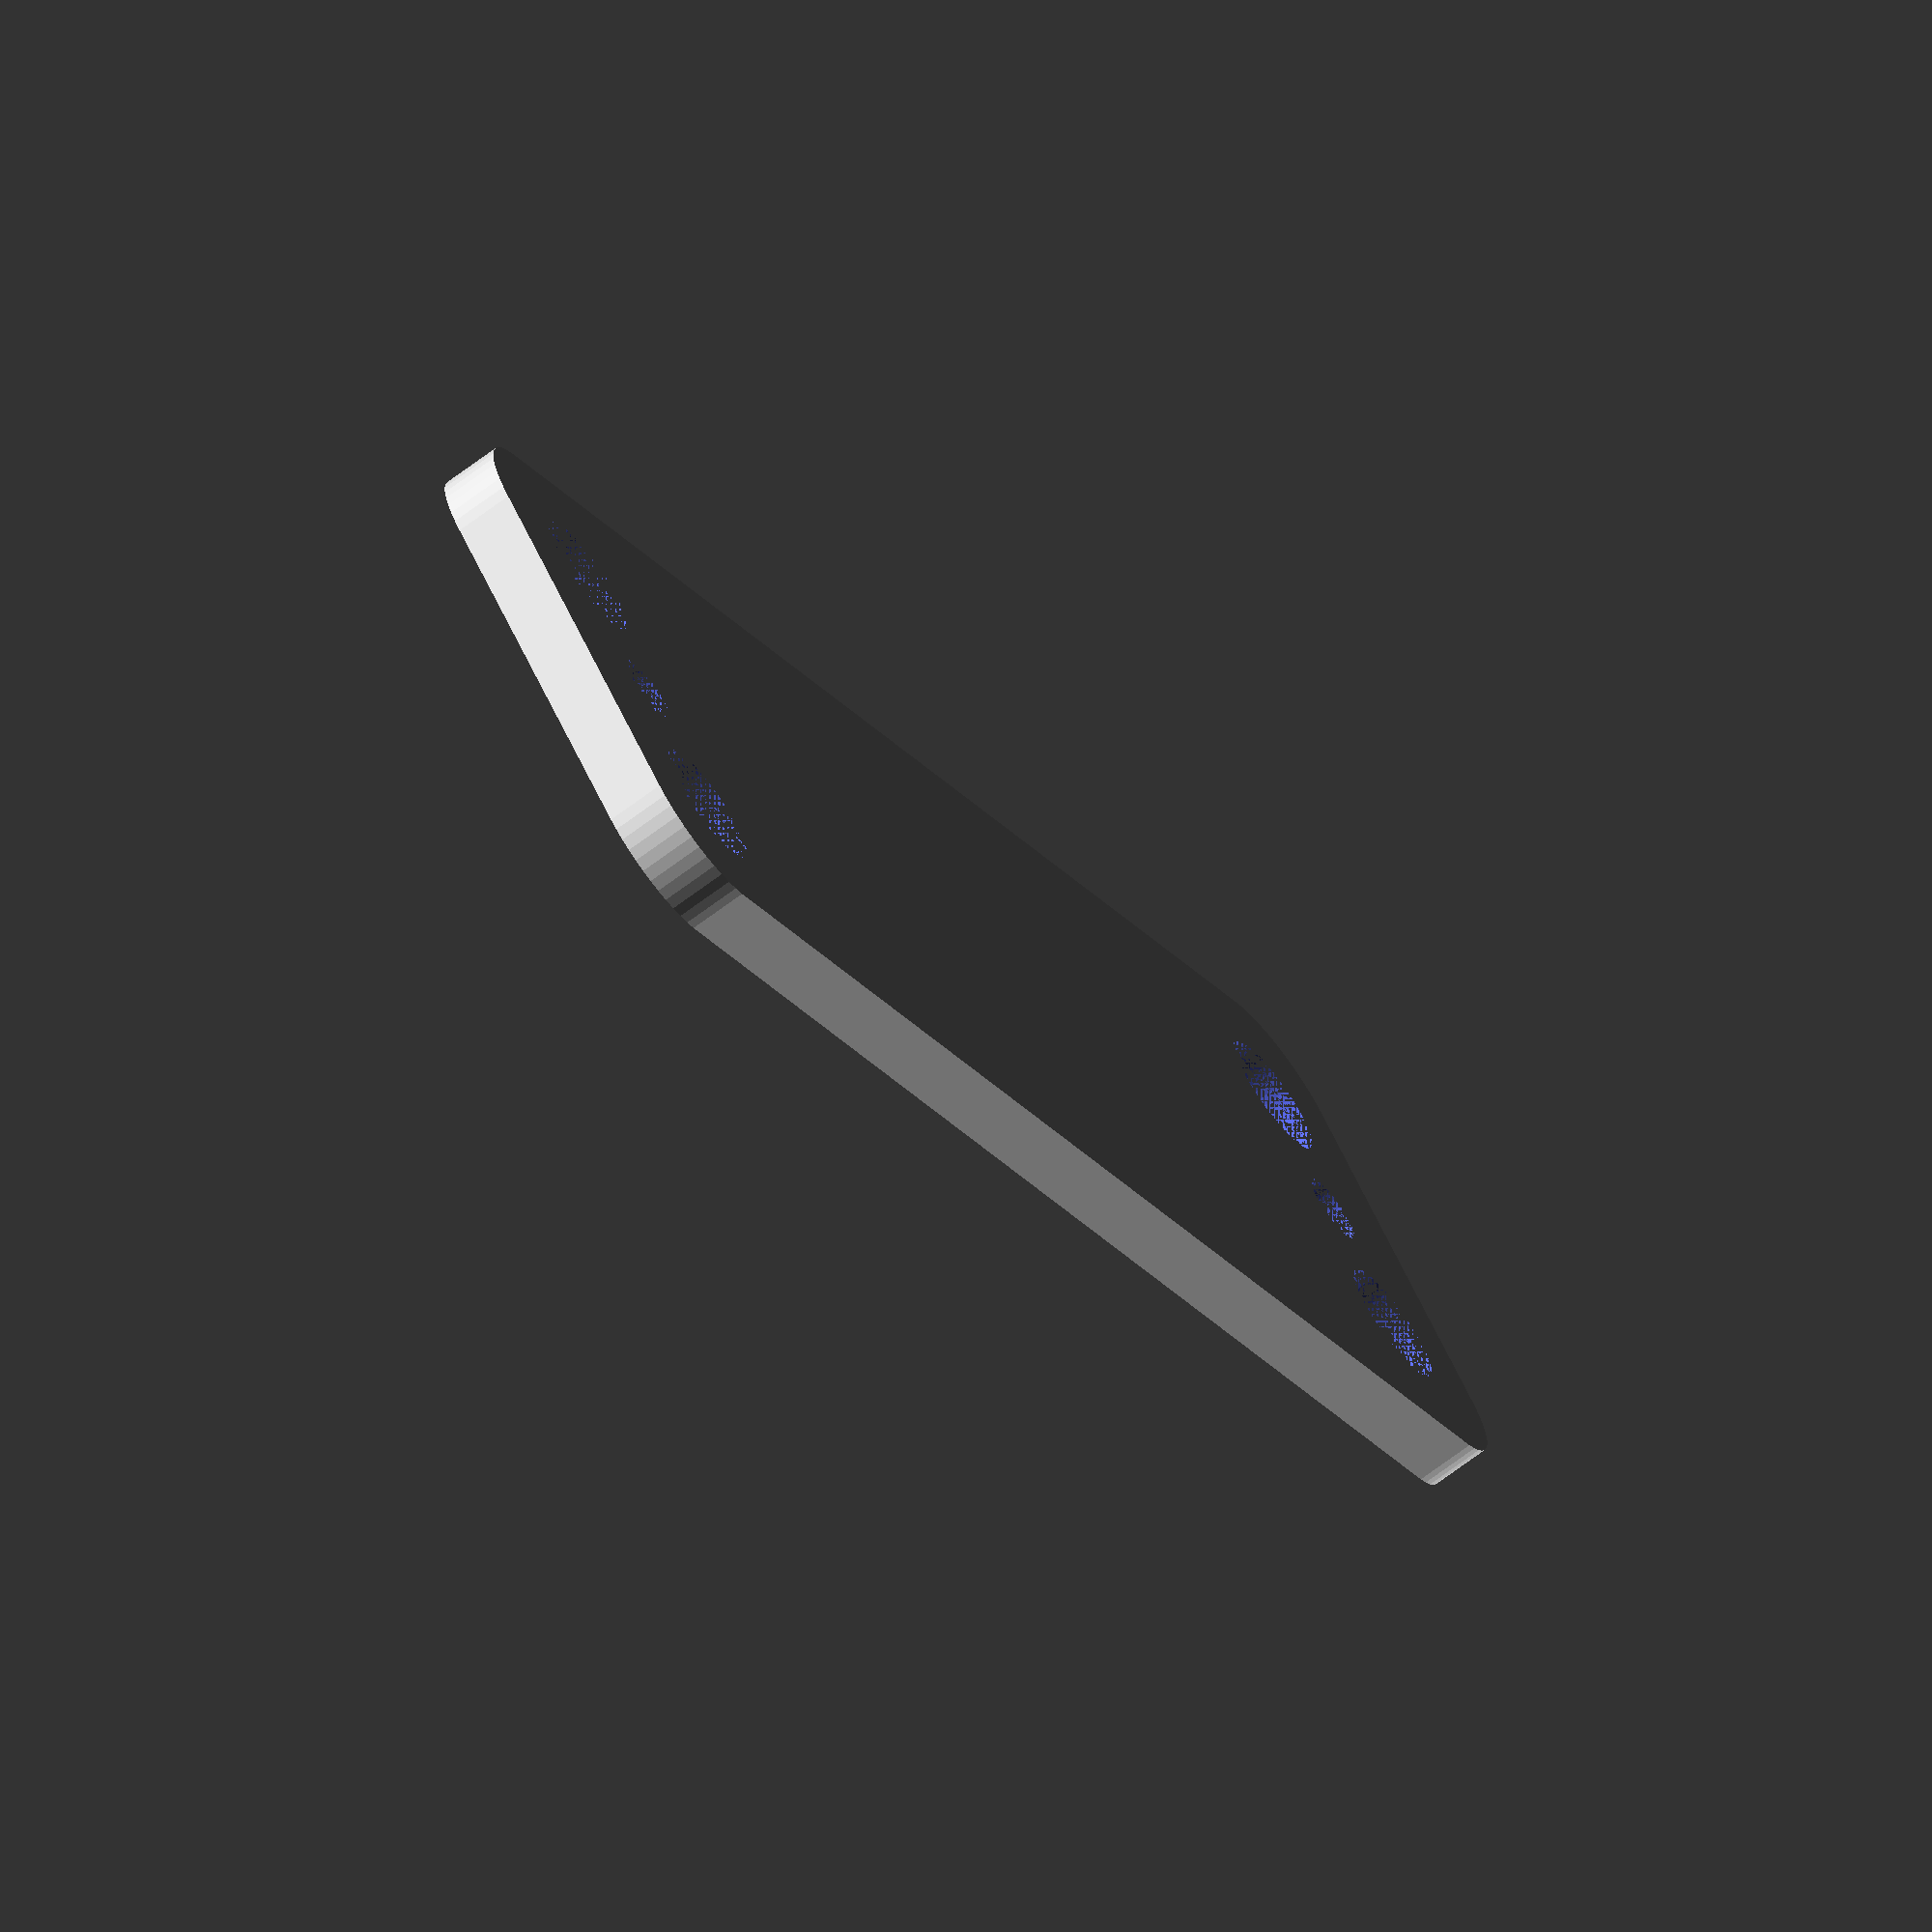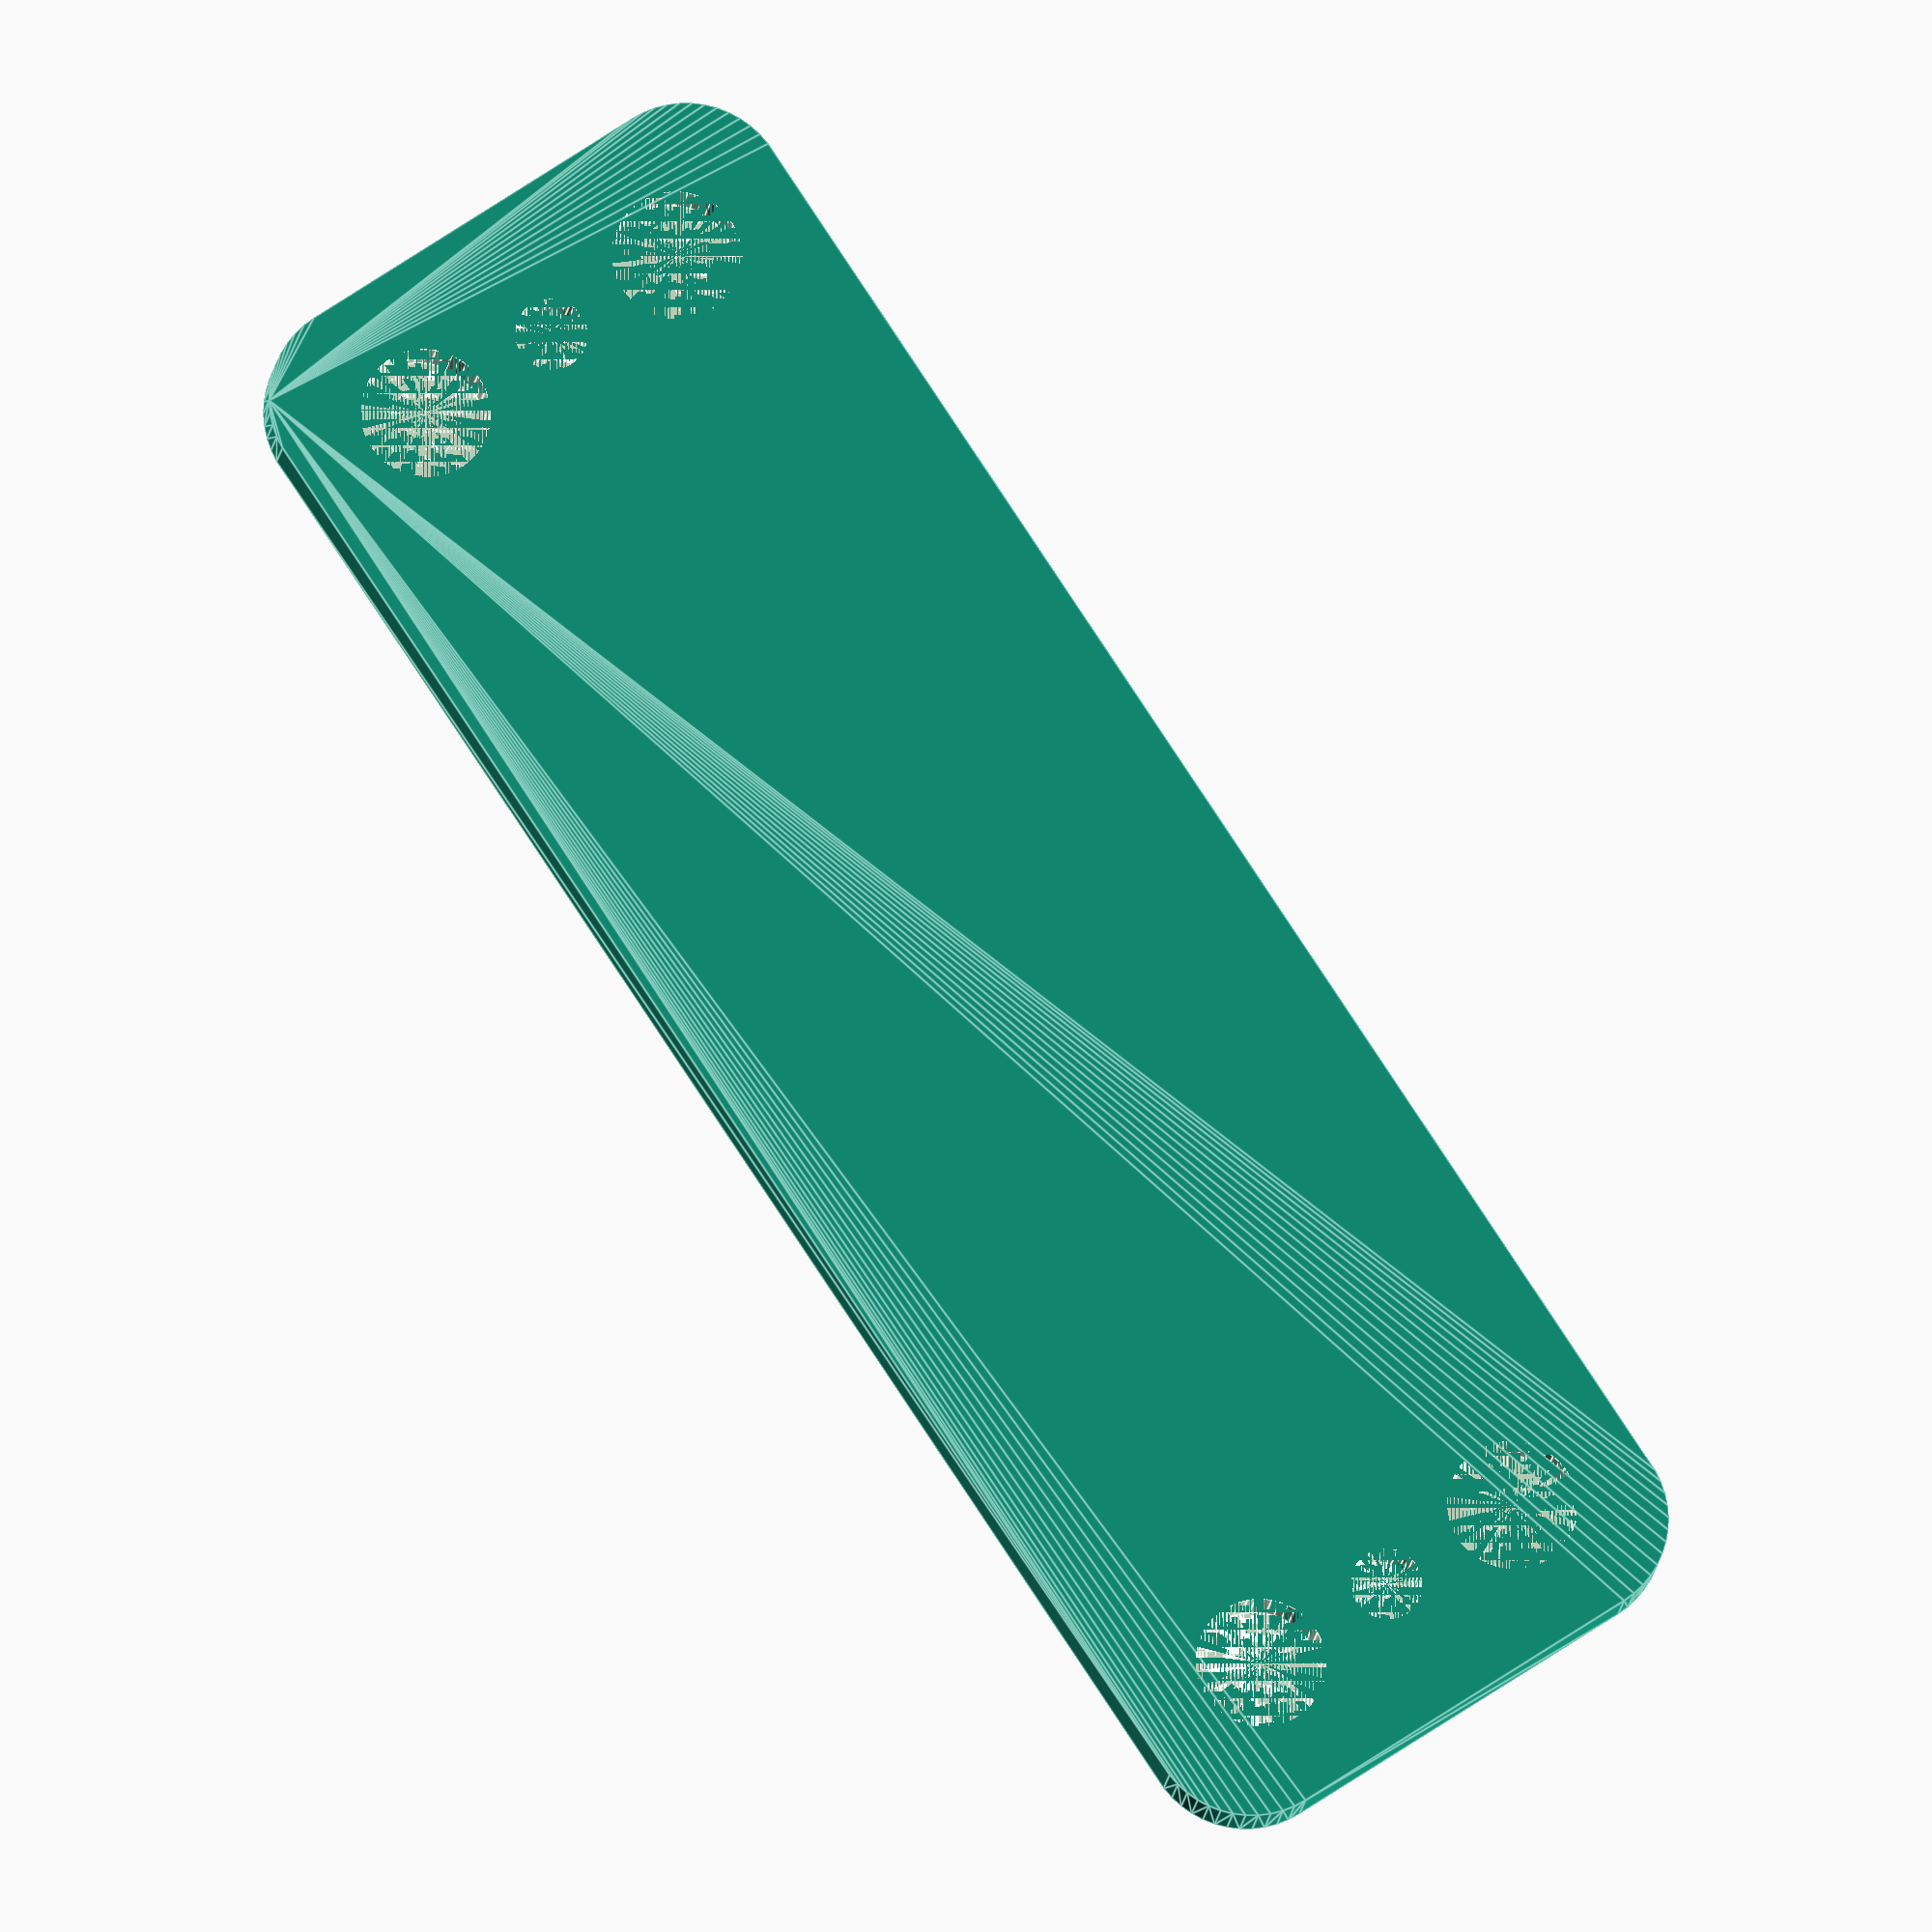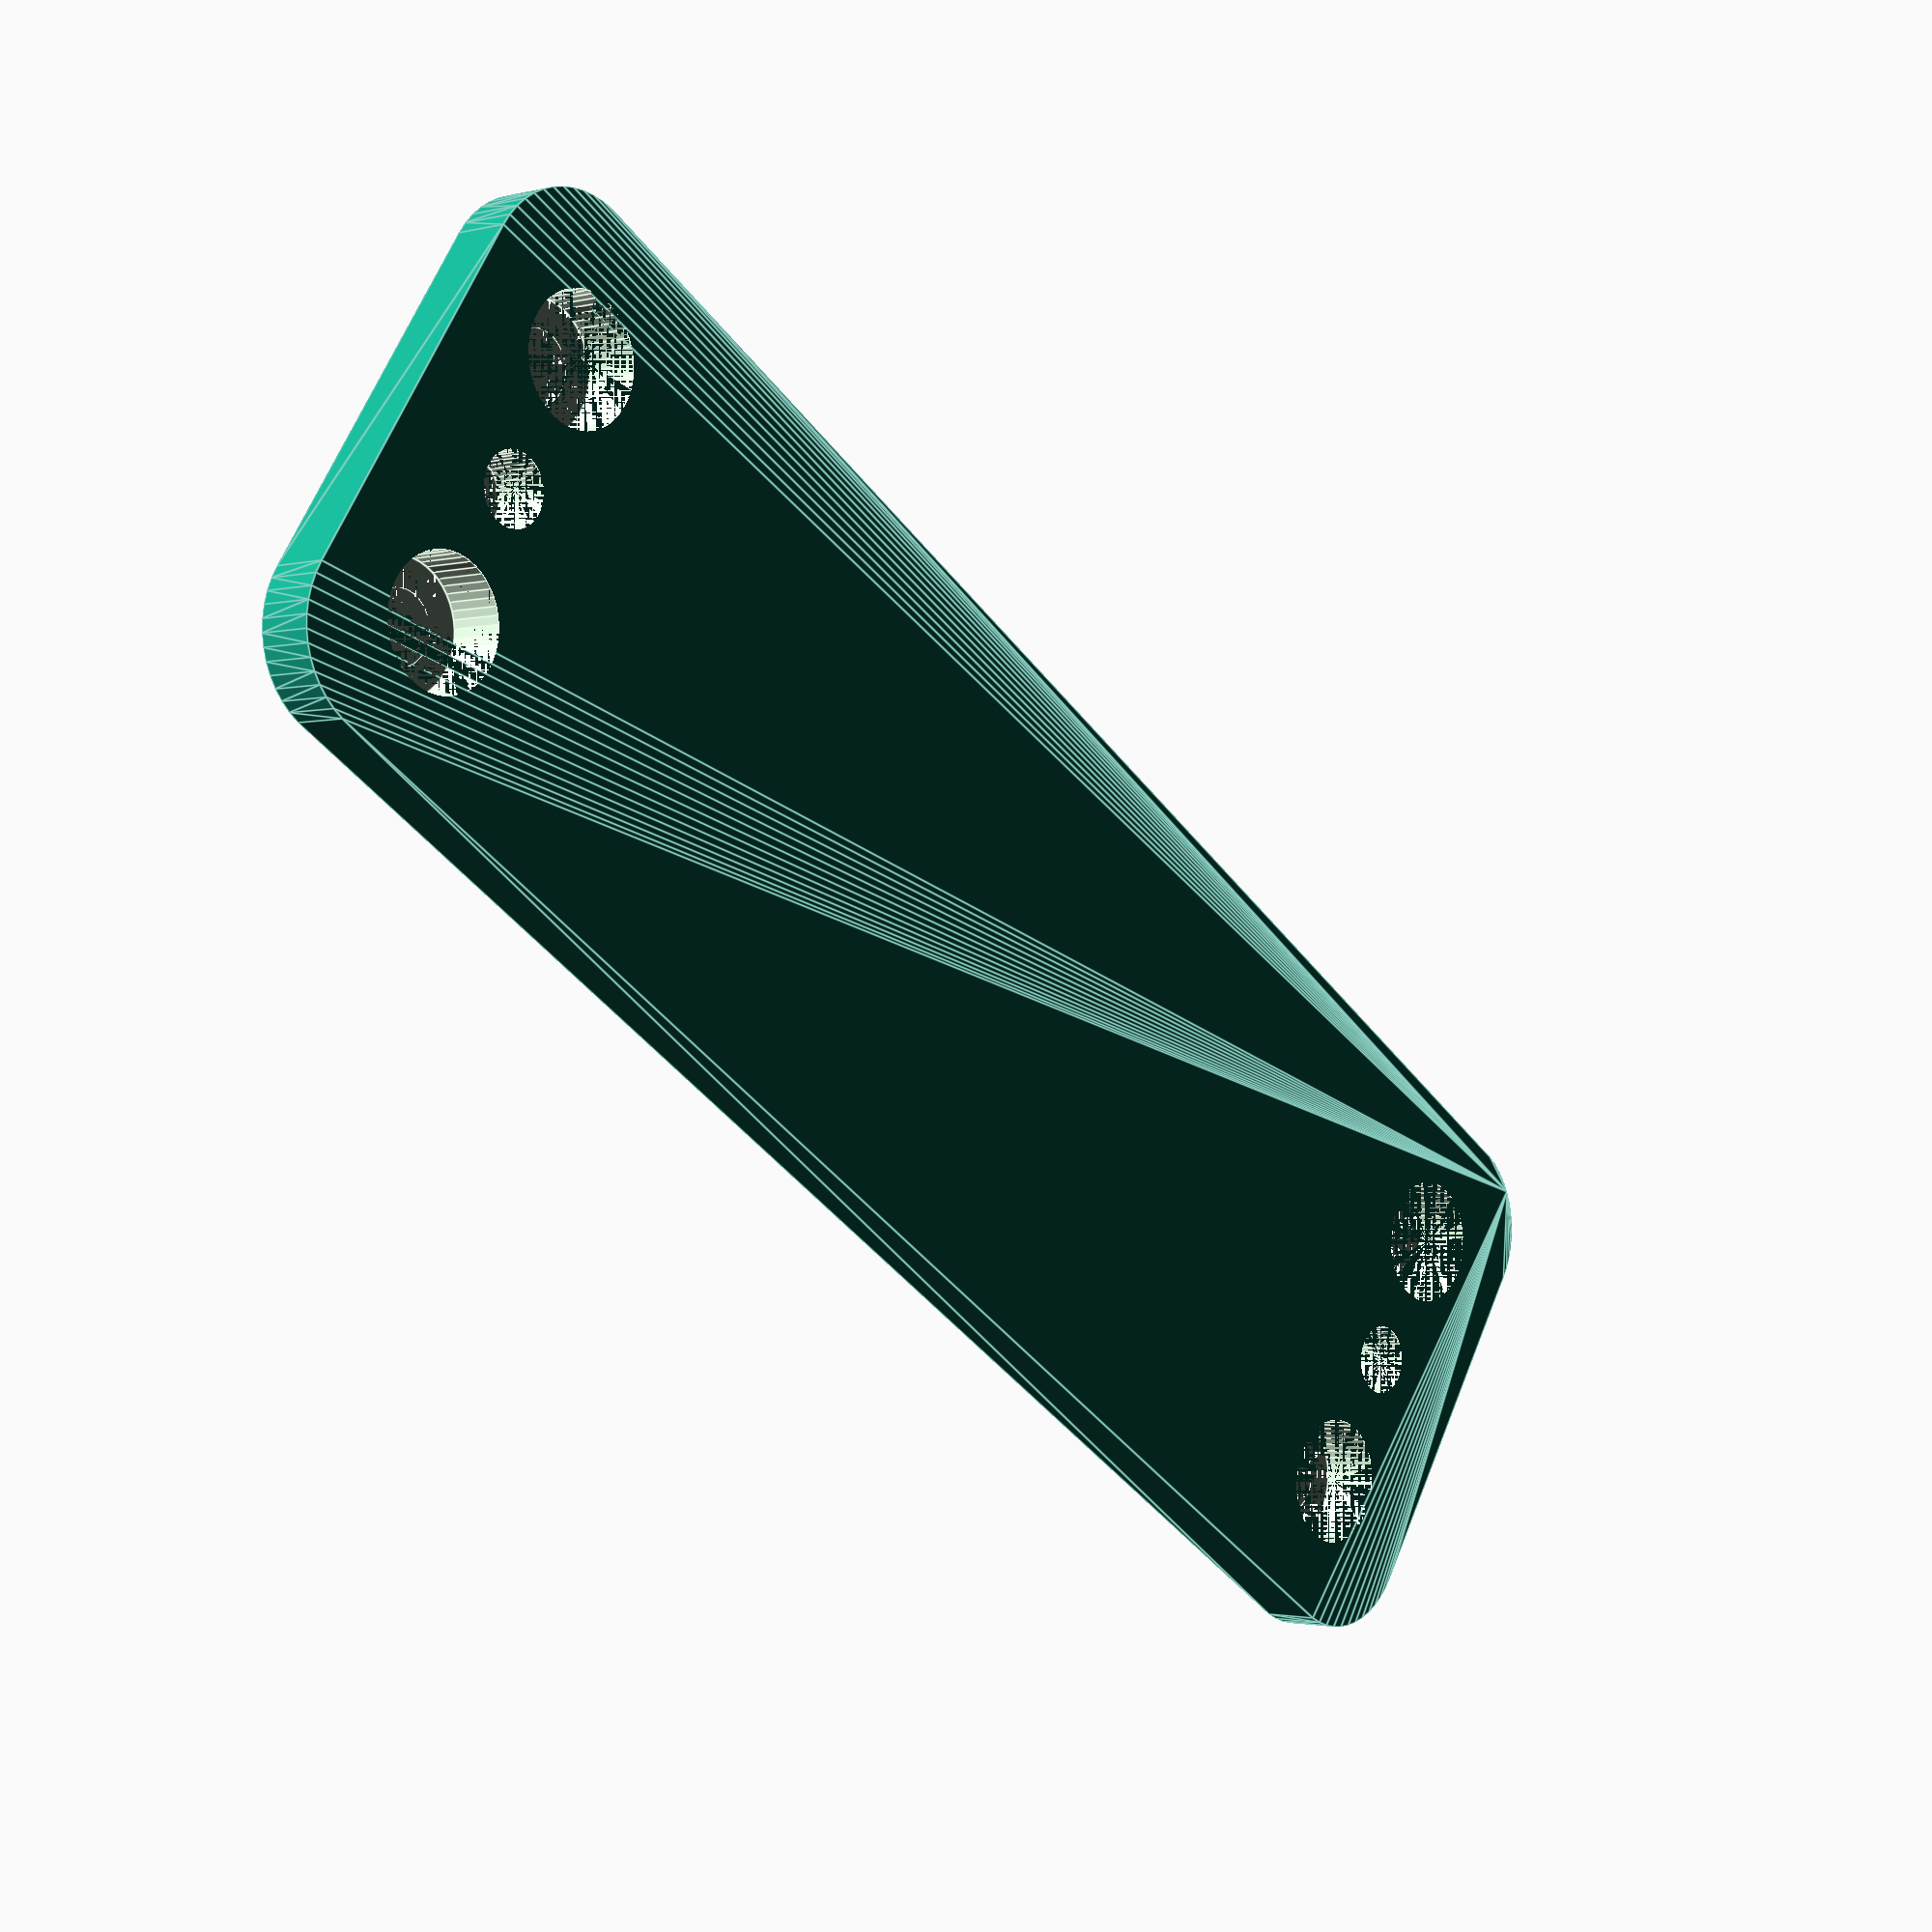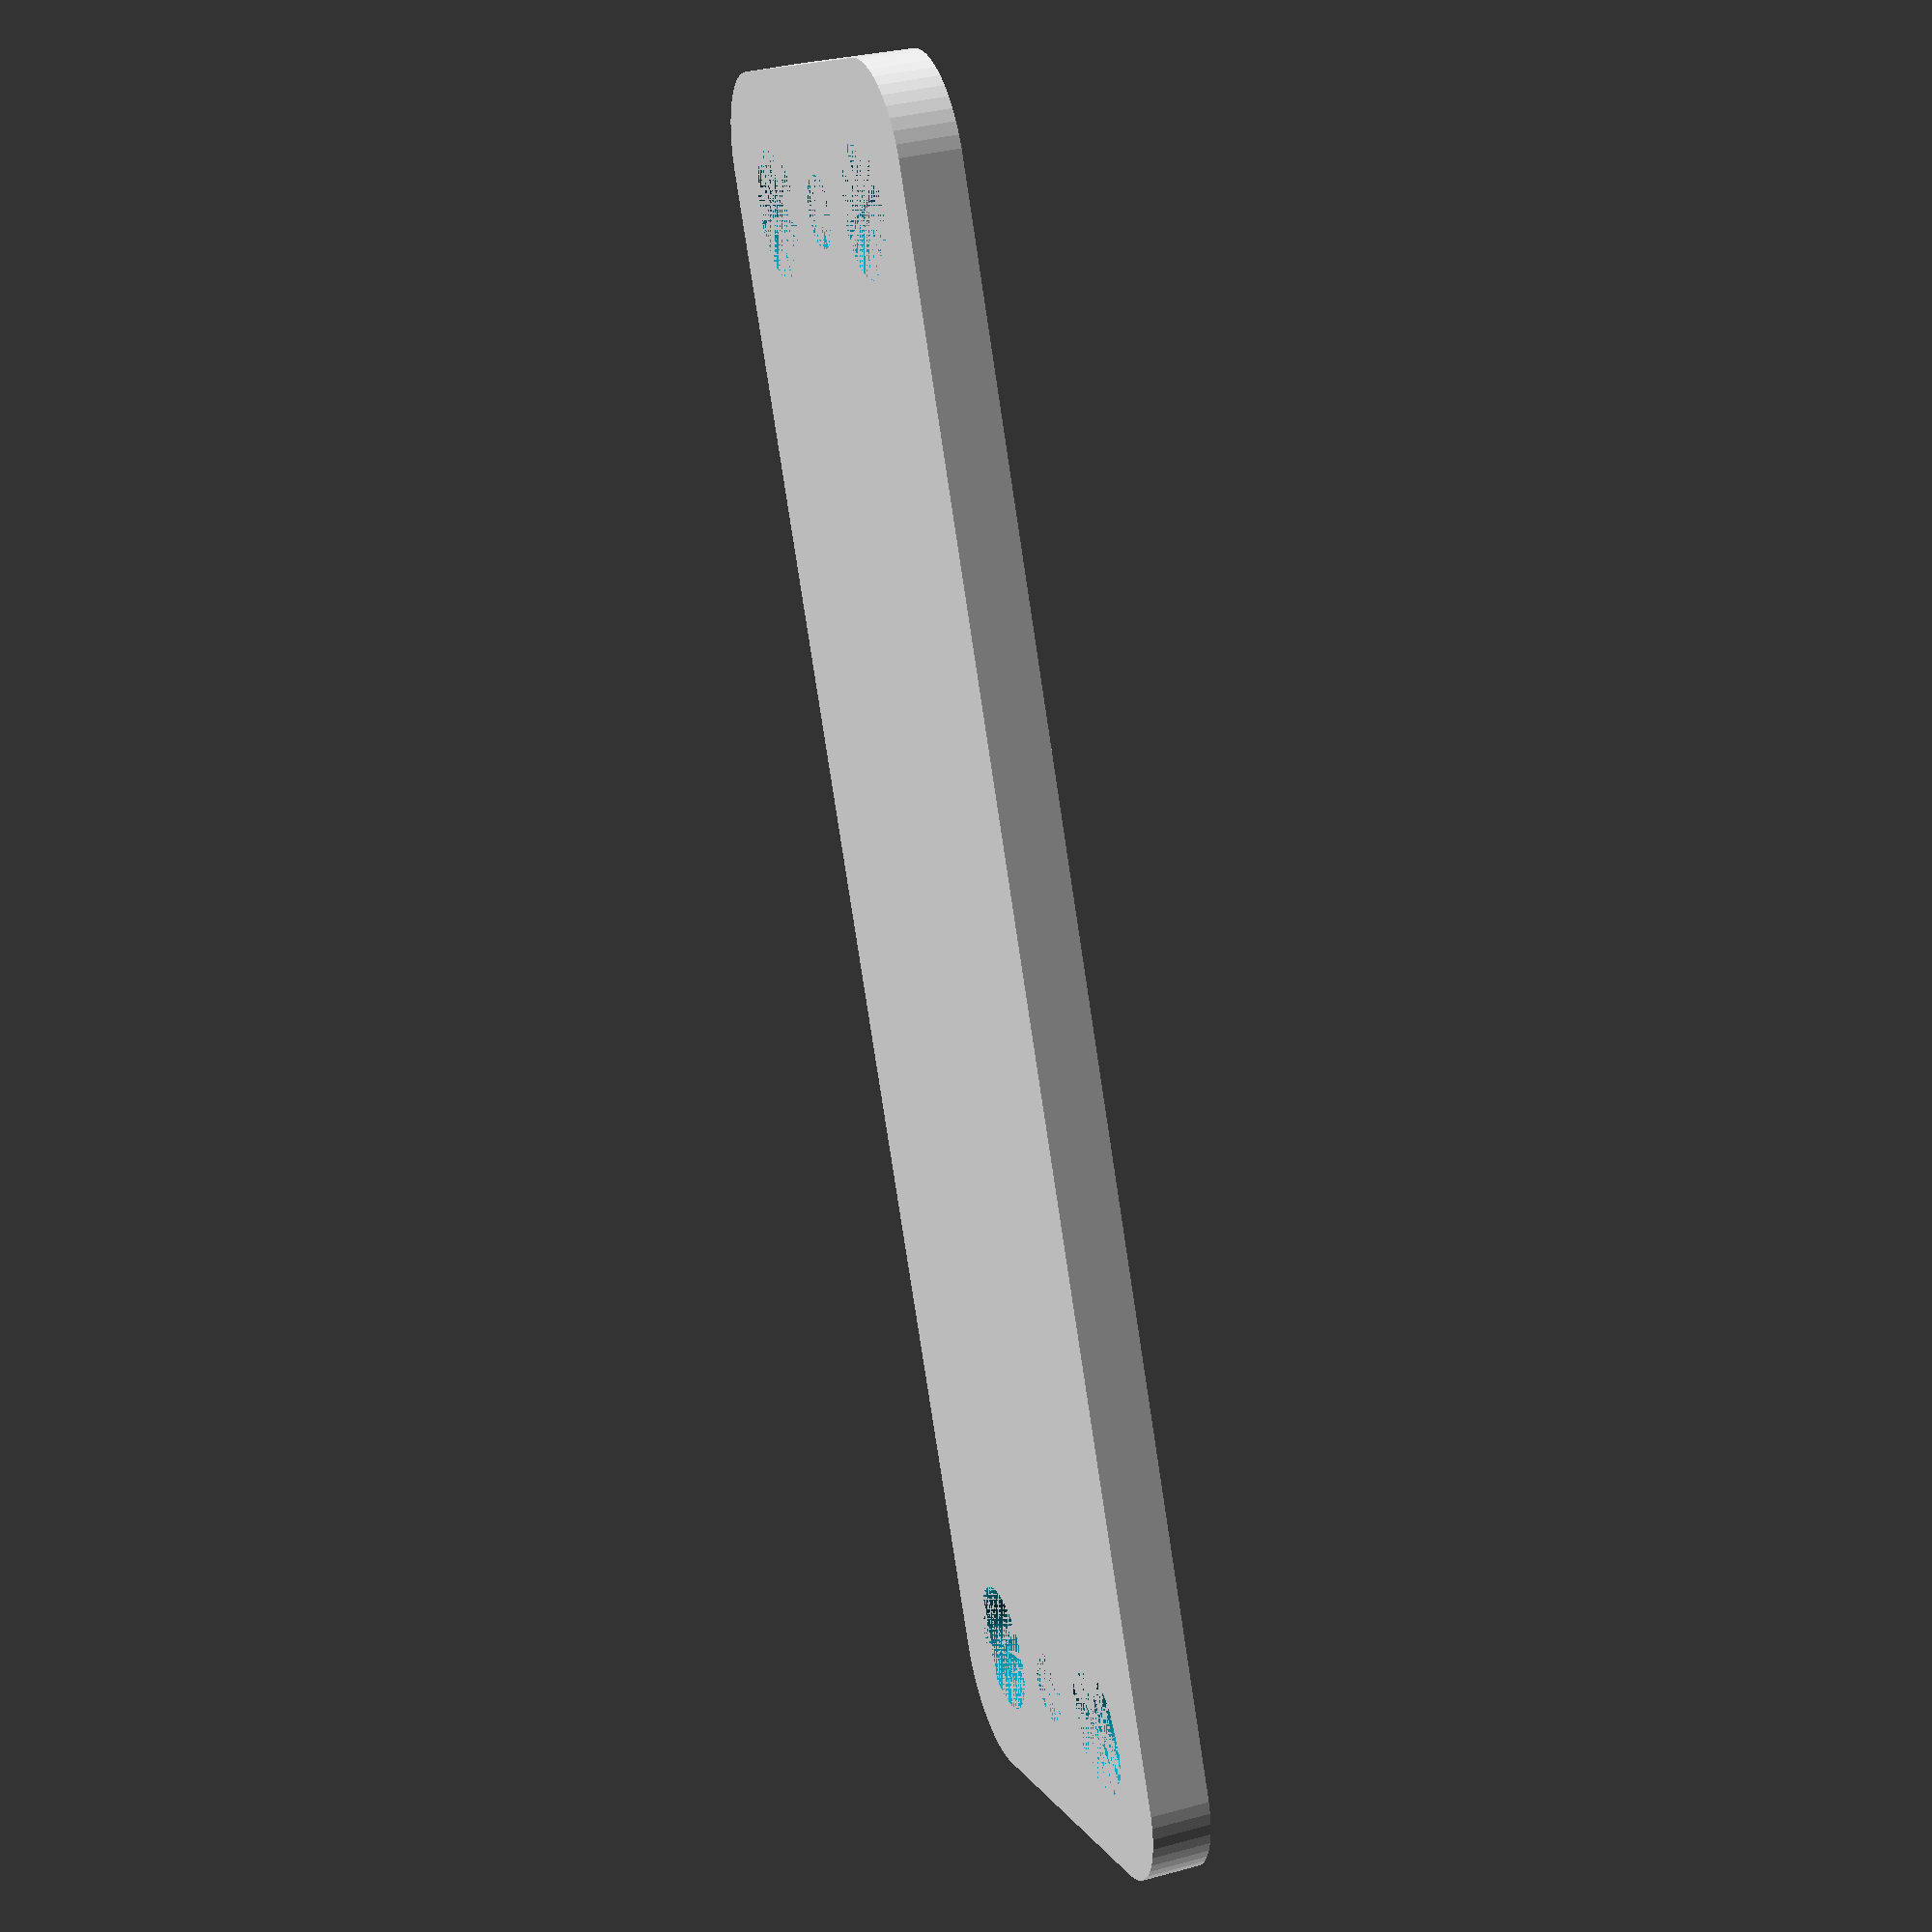
<openscad>
$fn = 50;


difference() {
	union() {
		hull() {
			translate(v = [-39.5000000000, 9.5000000000, 0]) {
				cylinder(h = 3, r = 5);
			}
			translate(v = [39.5000000000, 9.5000000000, 0]) {
				cylinder(h = 3, r = 5);
			}
			translate(v = [-39.5000000000, -9.5000000000, 0]) {
				cylinder(h = 3, r = 5);
			}
			translate(v = [39.5000000000, -9.5000000000, 0]) {
				cylinder(h = 3, r = 5);
			}
		}
	}
	union() {
		translate(v = [-37.5000000000, -7.5000000000, 0]) {
			cylinder(h = 3, r = 3.2500000000);
		}
		translate(v = [-37.5000000000, 7.5000000000, 0]) {
			cylinder(h = 3, r = 3.2500000000);
		}
		translate(v = [37.5000000000, -7.5000000000, 0]) {
			cylinder(h = 3, r = 3.2500000000);
		}
		translate(v = [37.5000000000, 7.5000000000, 0]) {
			cylinder(h = 3, r = 3.2500000000);
		}
		translate(v = [-37.5000000000, -7.5000000000, 0]) {
			cylinder(h = 3, r = 1.8000000000);
		}
		translate(v = [-37.5000000000, 0.0000000000, 0]) {
			cylinder(h = 3, r = 1.8000000000);
		}
		translate(v = [-37.5000000000, 7.5000000000, 0]) {
			cylinder(h = 3, r = 1.8000000000);
		}
		translate(v = [37.5000000000, -7.5000000000, 0]) {
			cylinder(h = 3, r = 1.8000000000);
		}
		translate(v = [37.5000000000, 0.0000000000, 0]) {
			cylinder(h = 3, r = 1.8000000000);
		}
		translate(v = [37.5000000000, 7.5000000000, 0]) {
			cylinder(h = 3, r = 1.8000000000);
		}
		translate(v = [-37.5000000000, -7.5000000000, 0]) {
			cylinder(h = 3, r = 1.8000000000);
		}
		translate(v = [-37.5000000000, 0.0000000000, 0]) {
			cylinder(h = 3, r = 1.8000000000);
		}
		translate(v = [-37.5000000000, 7.5000000000, 0]) {
			cylinder(h = 3, r = 1.8000000000);
		}
		translate(v = [37.5000000000, -7.5000000000, 0]) {
			cylinder(h = 3, r = 1.8000000000);
		}
		translate(v = [37.5000000000, 0.0000000000, 0]) {
			cylinder(h = 3, r = 1.8000000000);
		}
		translate(v = [37.5000000000, 7.5000000000, 0]) {
			cylinder(h = 3, r = 1.8000000000);
		}
		translate(v = [-37.5000000000, -7.5000000000, 0]) {
			cylinder(h = 3, r = 1.8000000000);
		}
		translate(v = [-37.5000000000, 0.0000000000, 0]) {
			cylinder(h = 3, r = 1.8000000000);
		}
		translate(v = [-37.5000000000, 7.5000000000, 0]) {
			cylinder(h = 3, r = 1.8000000000);
		}
		translate(v = [37.5000000000, -7.5000000000, 0]) {
			cylinder(h = 3, r = 1.8000000000);
		}
		translate(v = [37.5000000000, 0.0000000000, 0]) {
			cylinder(h = 3, r = 1.8000000000);
		}
		translate(v = [37.5000000000, 7.5000000000, 0]) {
			cylinder(h = 3, r = 1.8000000000);
		}
	}
}
</openscad>
<views>
elev=250.0 azim=221.1 roll=53.2 proj=o view=solid
elev=13.3 azim=236.4 roll=354.2 proj=o view=edges
elev=1.9 azim=33.1 roll=312.6 proj=p view=edges
elev=143.7 azim=116.5 roll=289.6 proj=p view=solid
</views>
